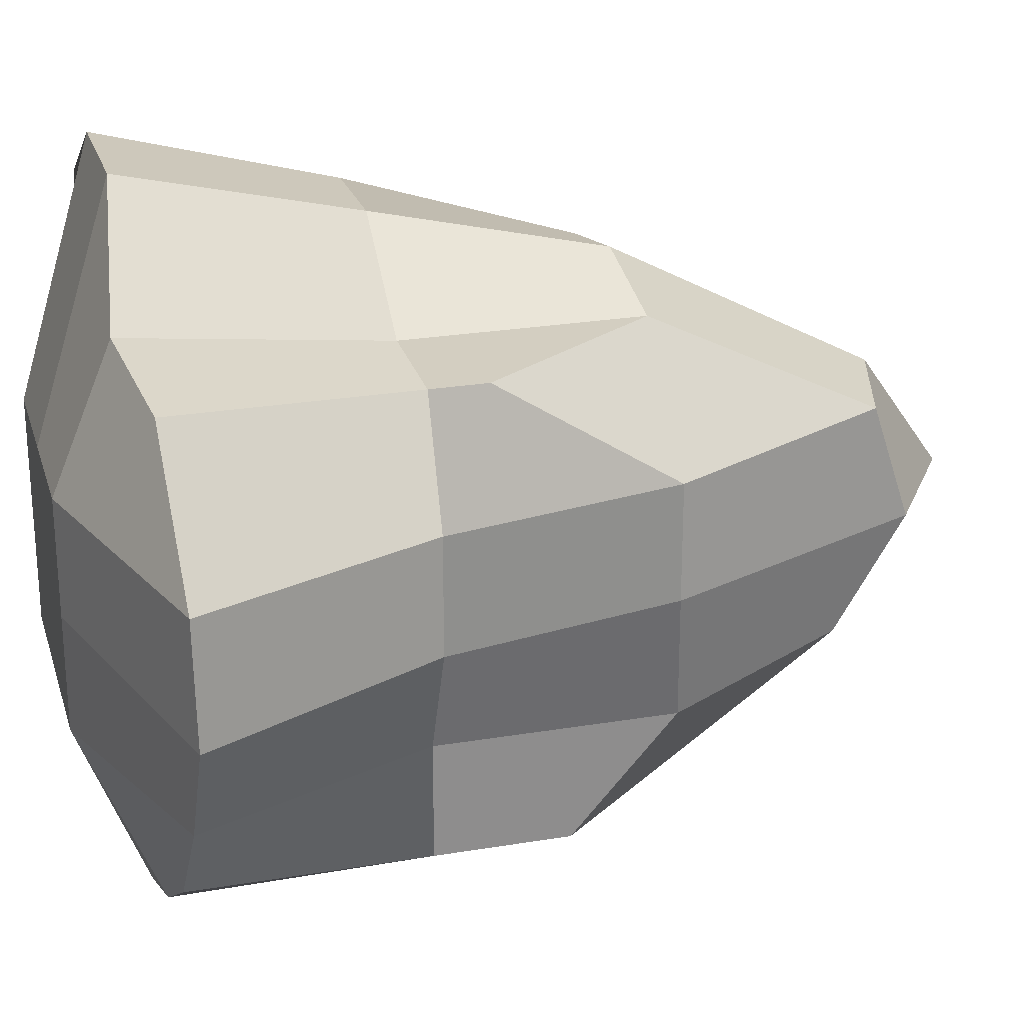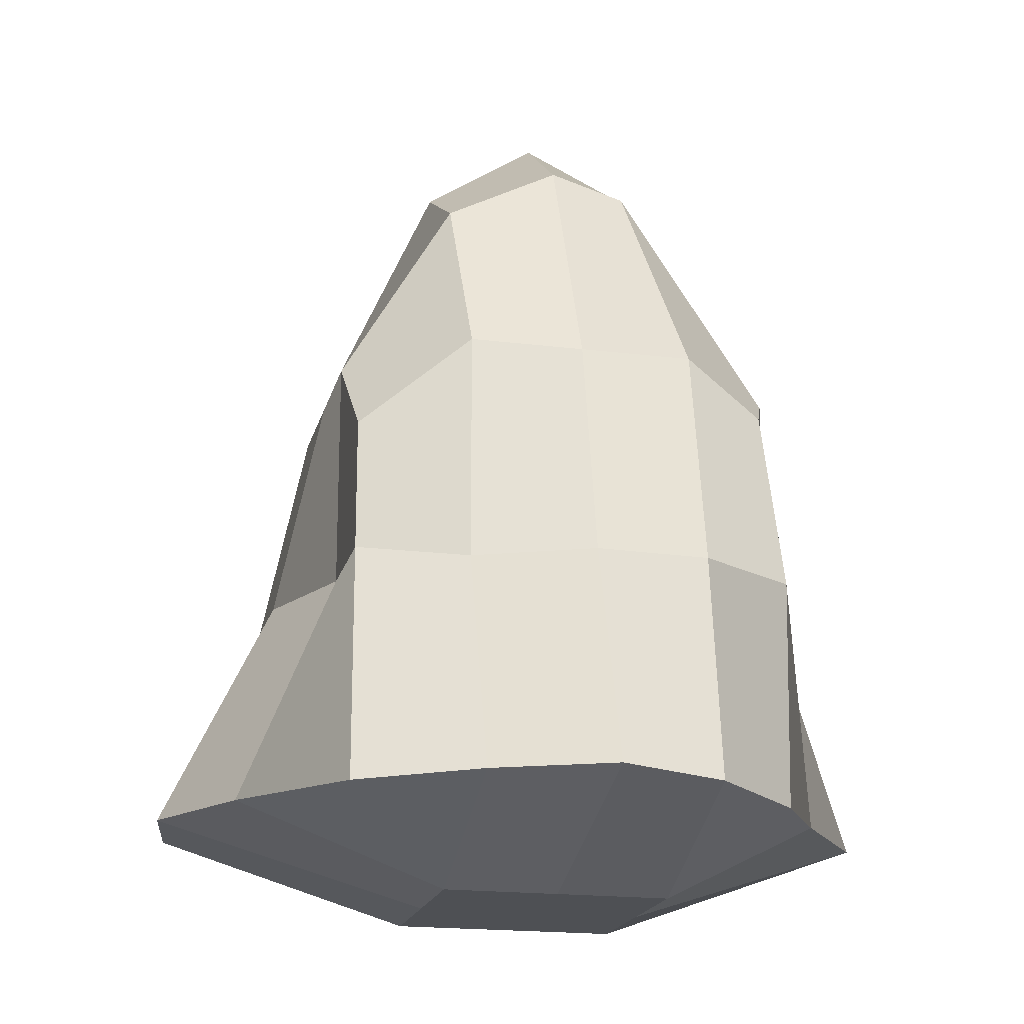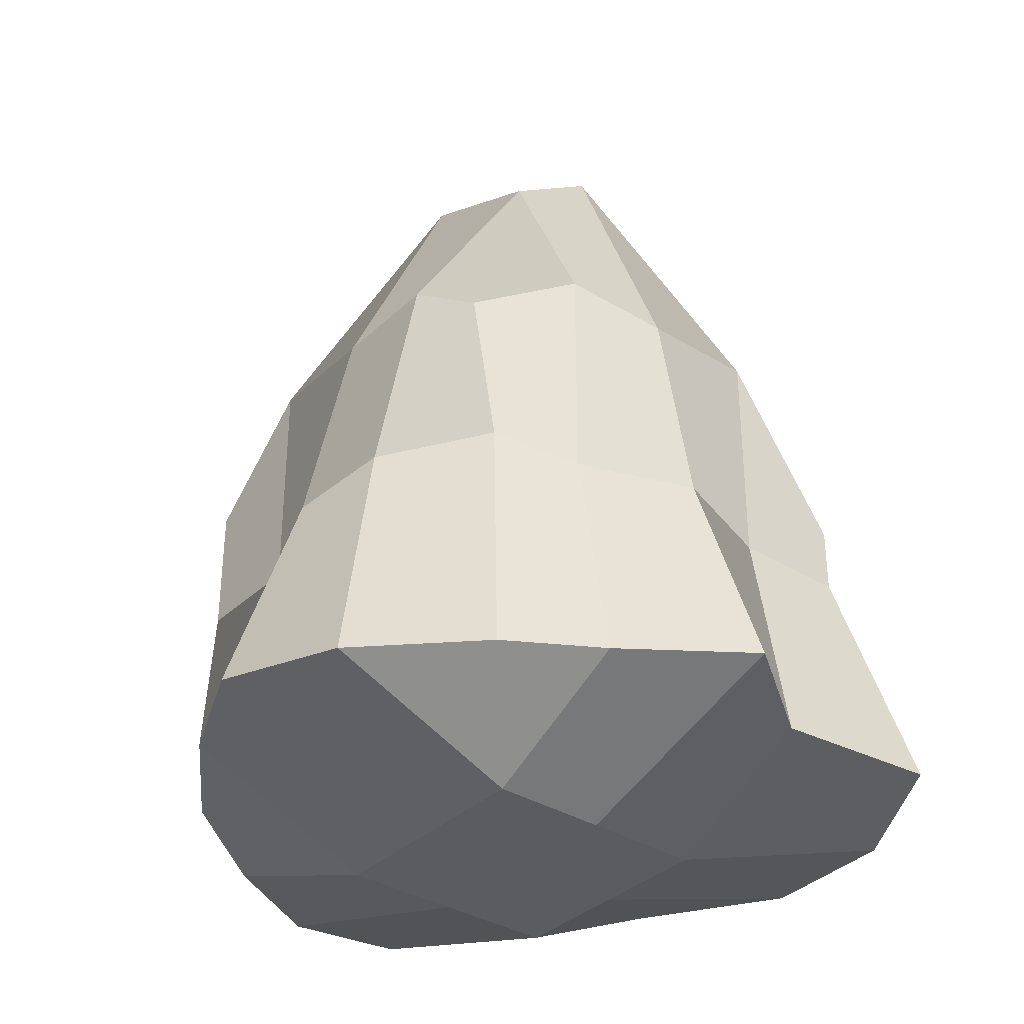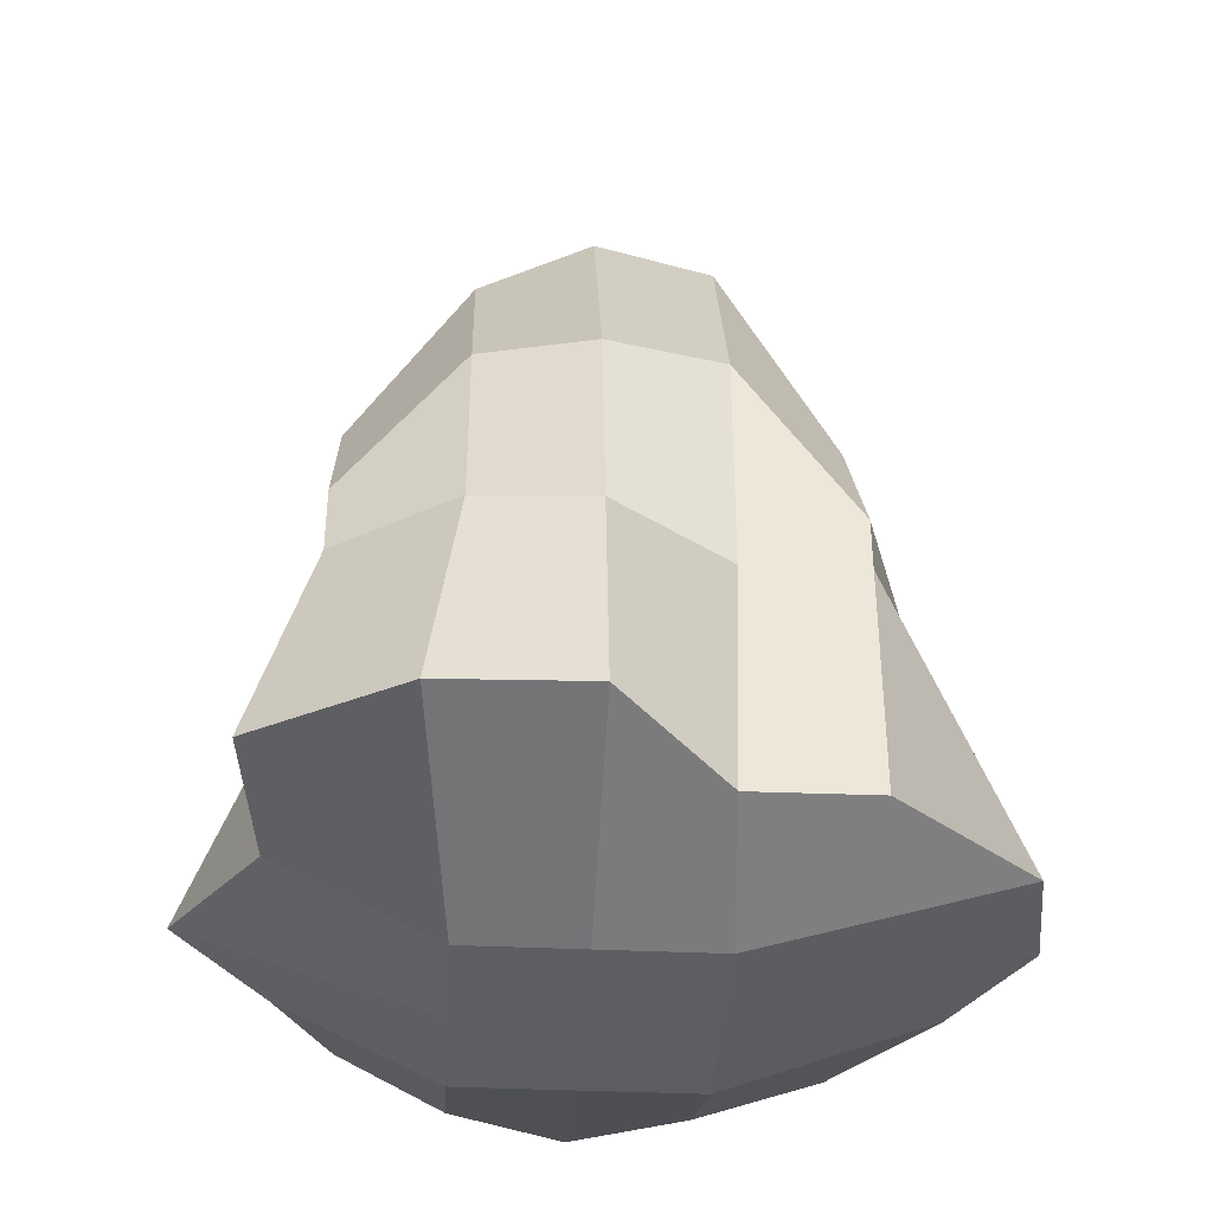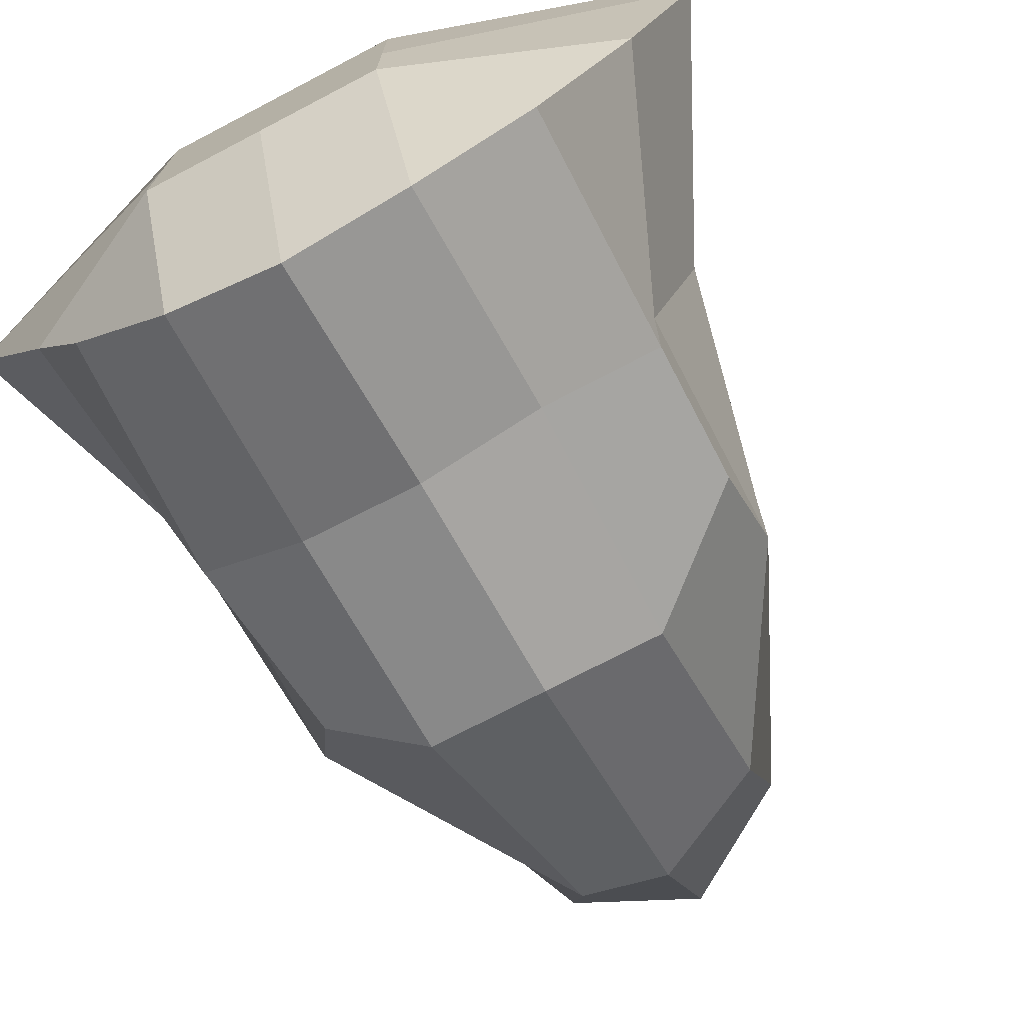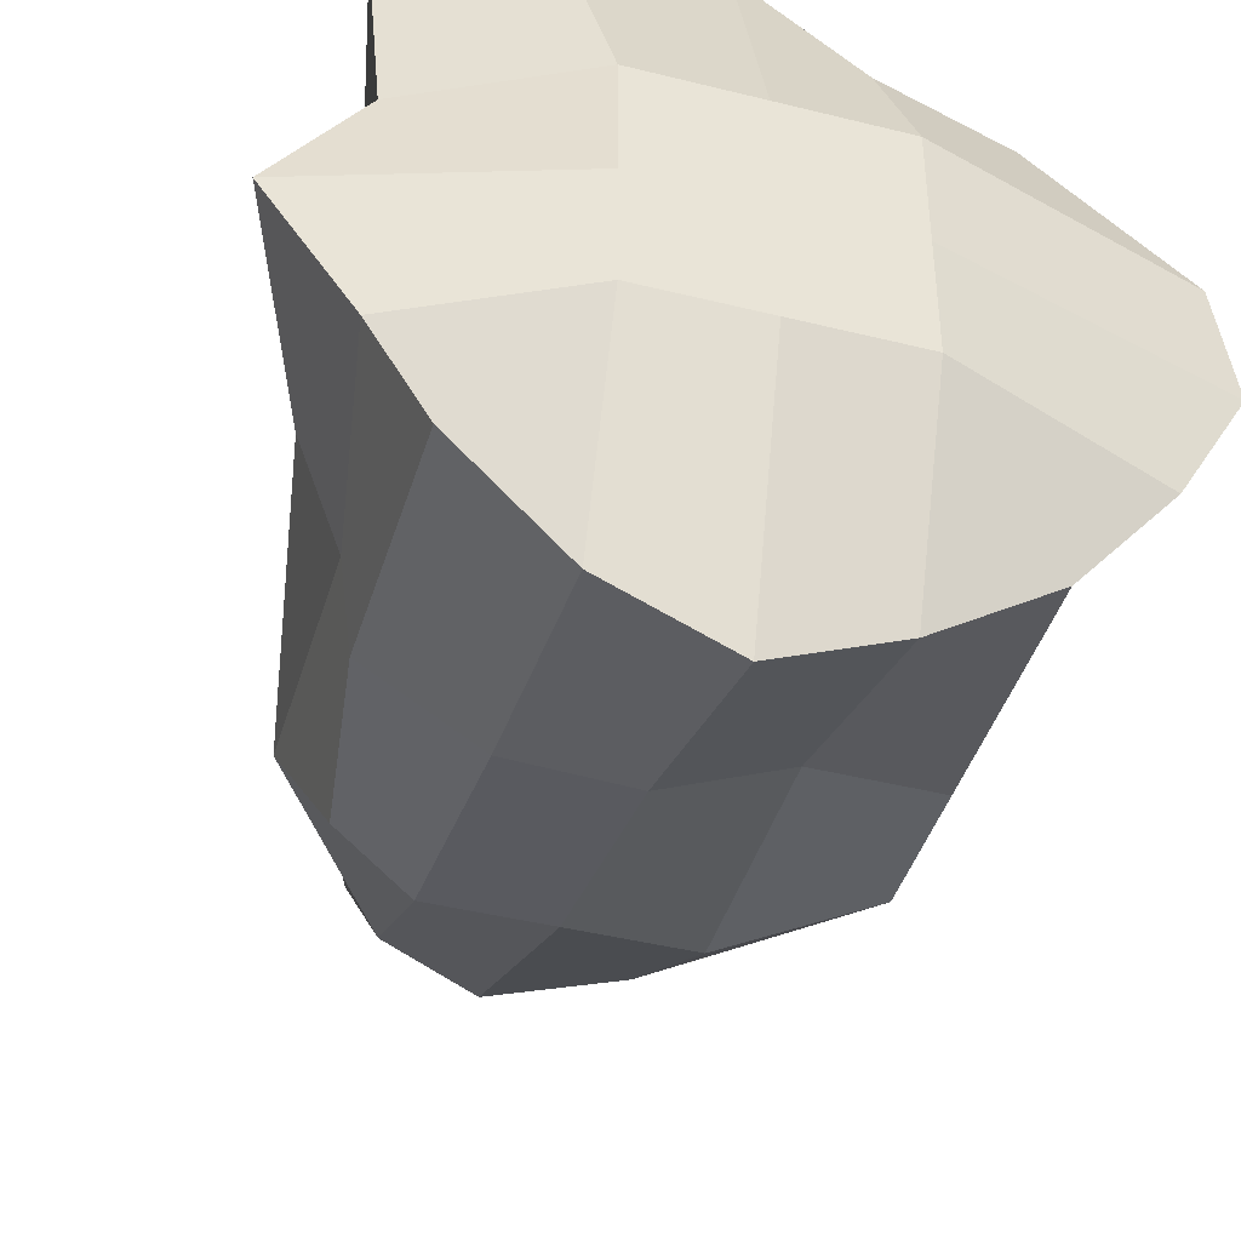
<metadata>
{"format":"obj","ext":"obj","renderer":"f3d","projection":"perspective","resolution":1024,"background":"white","views":[{"elev":25.2,"azim":74.8,"up":"+Z"},{"elev":-19.0,"azim":166.7,"up":"+Y"},{"elev":-35.1,"azim":-129.1,"up":"+Y"},{"elev":-38.6,"azim":-3.3,"up":"+Y"},{"elev":-73.8,"azim":27.6,"up":"+Z"},{"elev":-42.9,"azim":-16.5,"up":"+Z"}]}
</metadata>
<code>
o Cube
v 2.544 1.434 -2.544
v 2.544 -2.544 -2.544
v 2.544 0.6048 2.544
v 2.544 -2.544 2.544
v -2.126 1.939 -2.393
v -2.387 -2.544 -2.255
v -2.544 0.7293 2.544
v -3.146 -2.544 3.083
v -3.892 -2.544 0
v 2.544 2.544 0
v -2.544 2.544 0
v 4.301 -2.544 0
v -2.981 -2.544 1.272
v 2.544 2.544 1.272
v -2.544 2.544 1.272
v 4.112 -2.544 1.272
v -2.544 2.544 -1.272
v 3.582 -2.544 -1.272
v -2.981 -2.544 -1.272
v 2.544 2.544 -1.272
v 0 -2.544 -3.962
v 0 2.544 2.83
v 0 -2.544 4.05
v 0 2.544 -2.544
v 0 -3.415 0
v 0 6.312 0
v 0 -3.415 1.272
v 0 5.435 1.272
v 0 5.366 -1.272
v 0 -3.415 -1.272
v 1.178 -2.746 2.819
v 1.276 2.544 -2.544
v 1.276 5.465 0
v 1.276 5.05 1.272
v 1.276 4.705 -1.272
v 1.276 -2.544 -3.402
v 1.276 2.544 2.544
v 1.276 -3.415 0
v 1.276 -3.415 1.272
v 1.276 -3.415 -1.272
v -1.258 -2.544 -3.402
v -1.258 2.544 2.544
v -1.258 -3.415 0
v -1.258 -3.415 1.272
v -1.258 -3.415 -1.272
v -1.562 -2.544 3.999
v -1.258 2.544 -2.544
v -1.258 5.715 0
v -1.258 4.705 1.272
v -0.9853 5.351 -0.8113
v 2.544 0 -2.544
v -2.544 0 2.544
v 2.544 0 2.544
v -2.413 0 -2.324
v 3.075 0 0
v -2.997 0 0
v -2.544 0 1.272
v 3.075 0 1.272
v 2.544 0 -1.272
v -2.544 0 -1.272
v 0 0 -3.104
v 0 0 3.445
v 1.276 0 2.544
v 1.276 0 -2.544
v -1.258 0 -3.045
v -1.258 0 3.387
f 49 15 7 42
f 66 42 7 52
f 60 17 5 54
f 39 16 4 31
f 58 14 3 53
f 64 32 1 51
f 59 20 10 55
f 40 18 12 38
f 57 15 11 56
f 50 17 11 48
f 52 7 15 57
f 55 10 14 58
f 38 12 16 39
f 48 11 15 49
f 47 5 17 50
f 36 2 18 40
f 51 1 20 59
f 56 11 17 60
f 41 21 30 45
f 32 24 29 35
f 33 26 28 34
f 43 25 27 44
f 35 29 26 33
f 45 30 25 43
f 65 47 24 61
f 44 27 23 46
f 63 37 22 62
f 34 28 22 37
f 14 34 37 3
f 53 3 37 63
f 20 35 33 10
f 10 33 34 14
f 1 32 35 20
f 21 36 40 30
f 25 38 39 27
f 30 40 38 25
f 61 24 32 64
f 27 39 31 23
f 13 44 46 8
f 54 5 47 65
f 19 45 43 9
f 9 43 44 13
f 6 41 45 19
f 24 47 50 29
f 26 48 49 28
f 29 50 48 26
f 62 22 42 66
f 28 49 42 22
f 23 62 66 46
f 6 54 65 41
f 21 61 64 36
f 4 53 63 31
f 31 63 62 23
f 41 65 61 21
f 9 56 60 19
f 2 51 59 18
f 12 55 58 16
f 8 52 57 13
f 13 57 56 9
f 18 59 55 12
f 36 64 51 2
f 16 58 53 4
f 19 60 54 6
f 46 66 52 8

</code>
